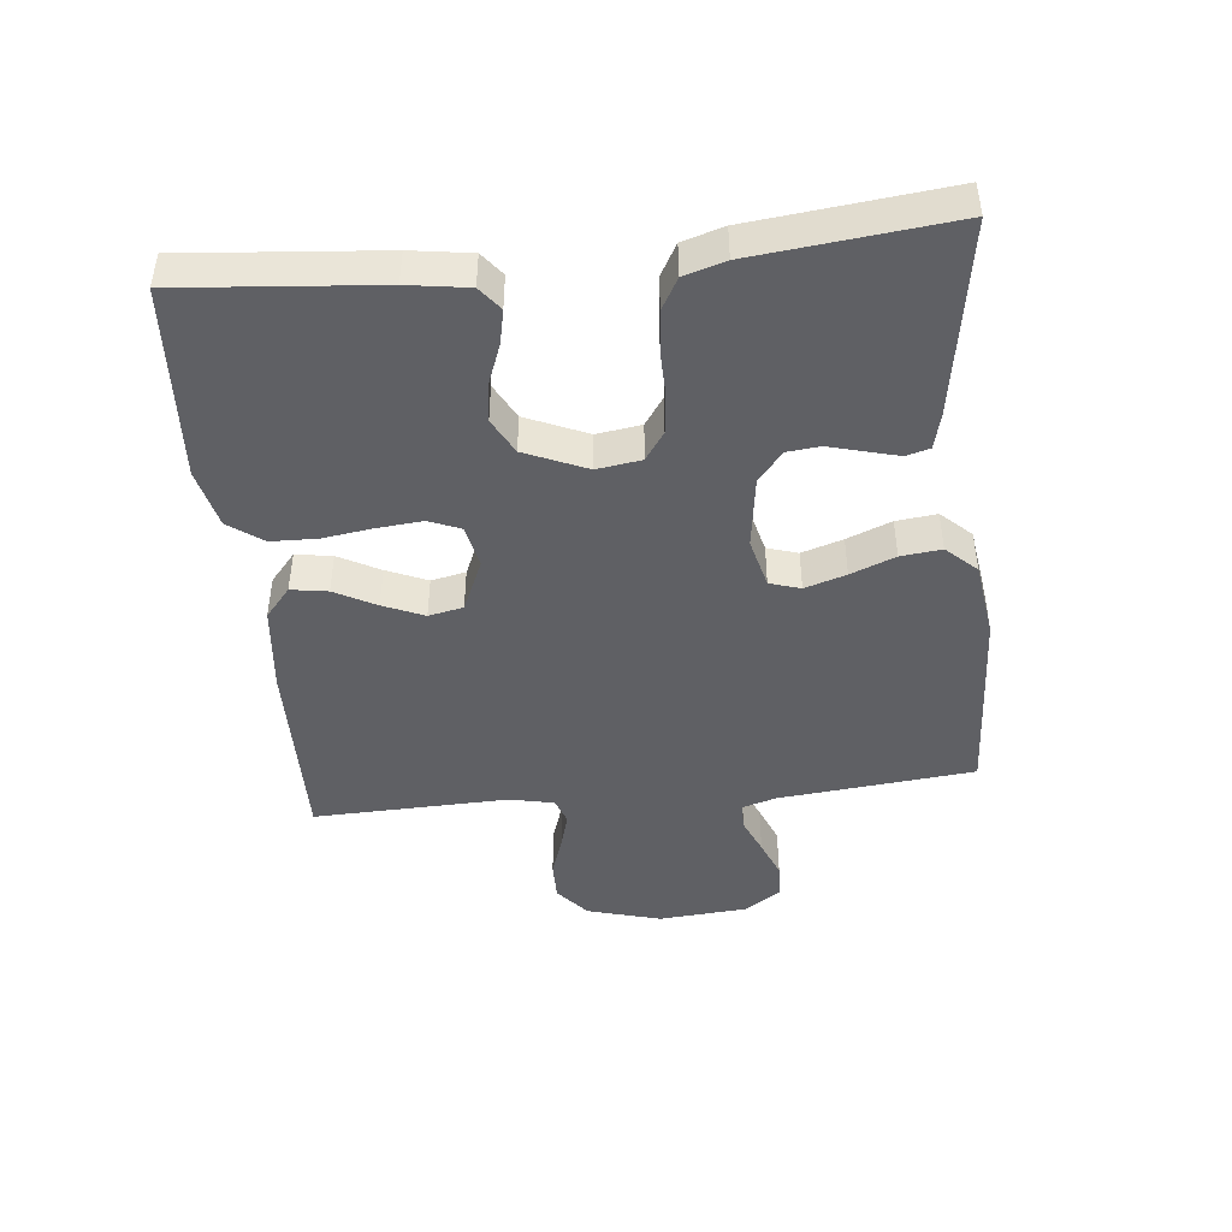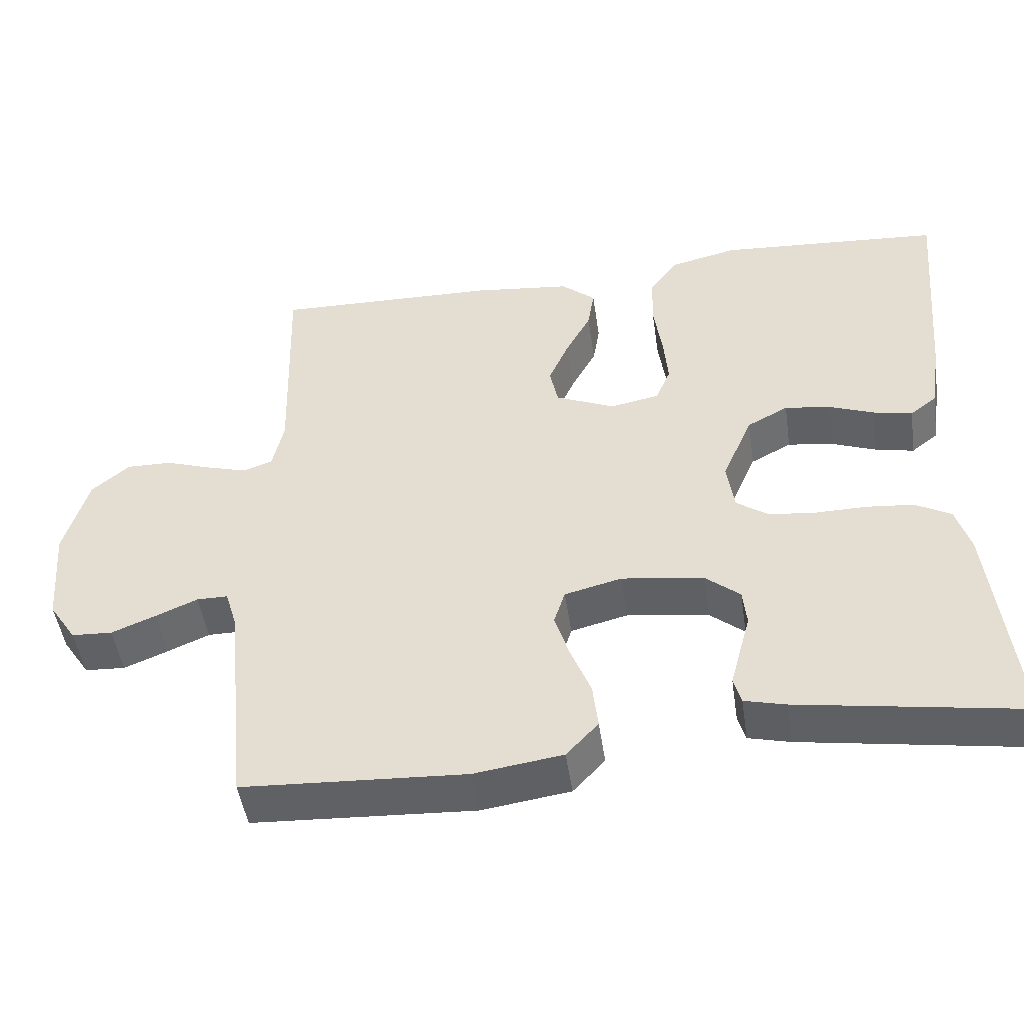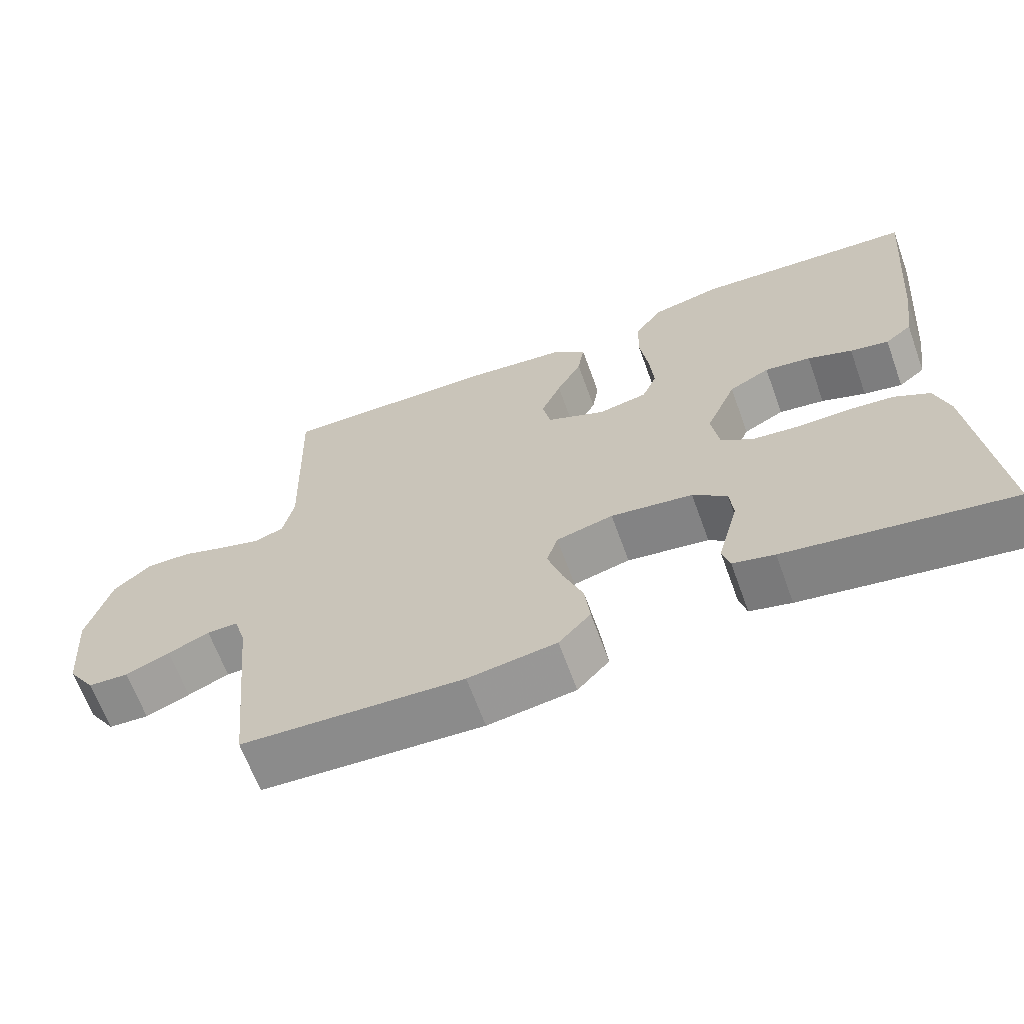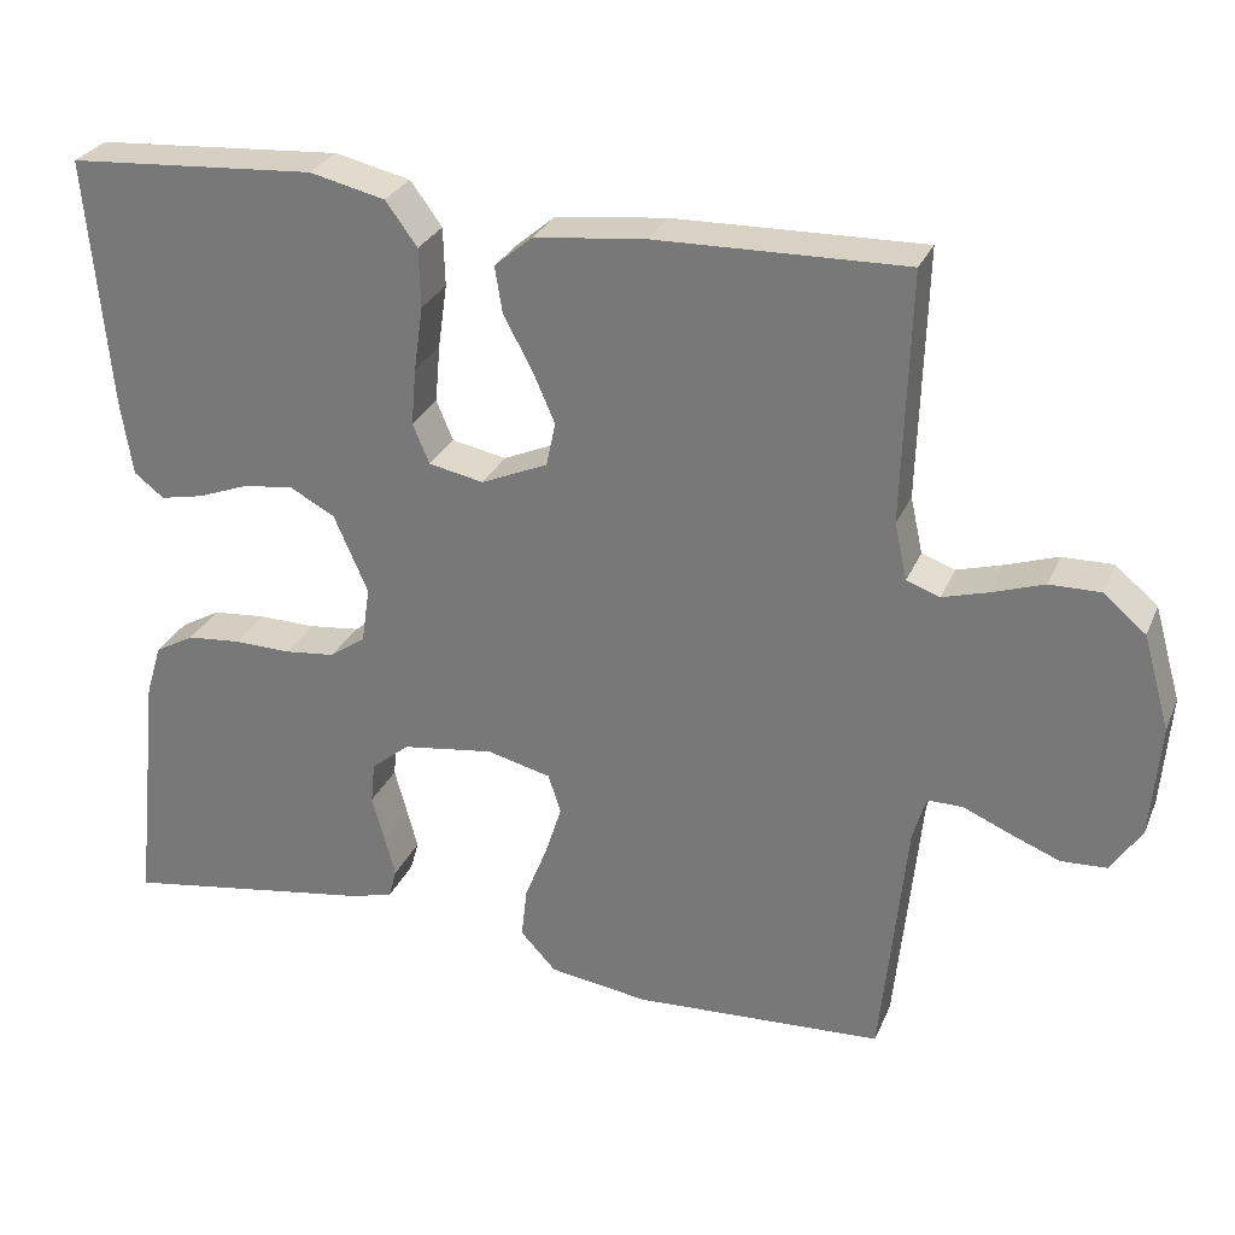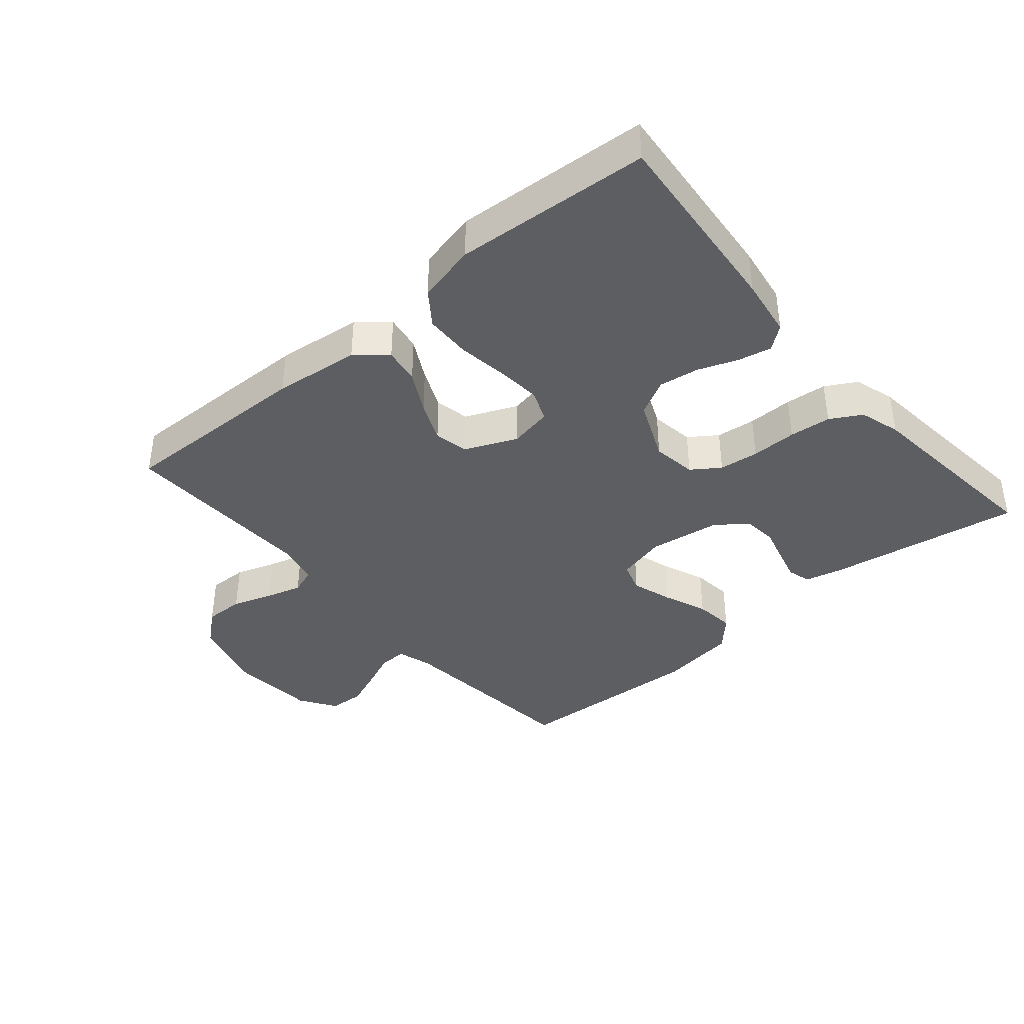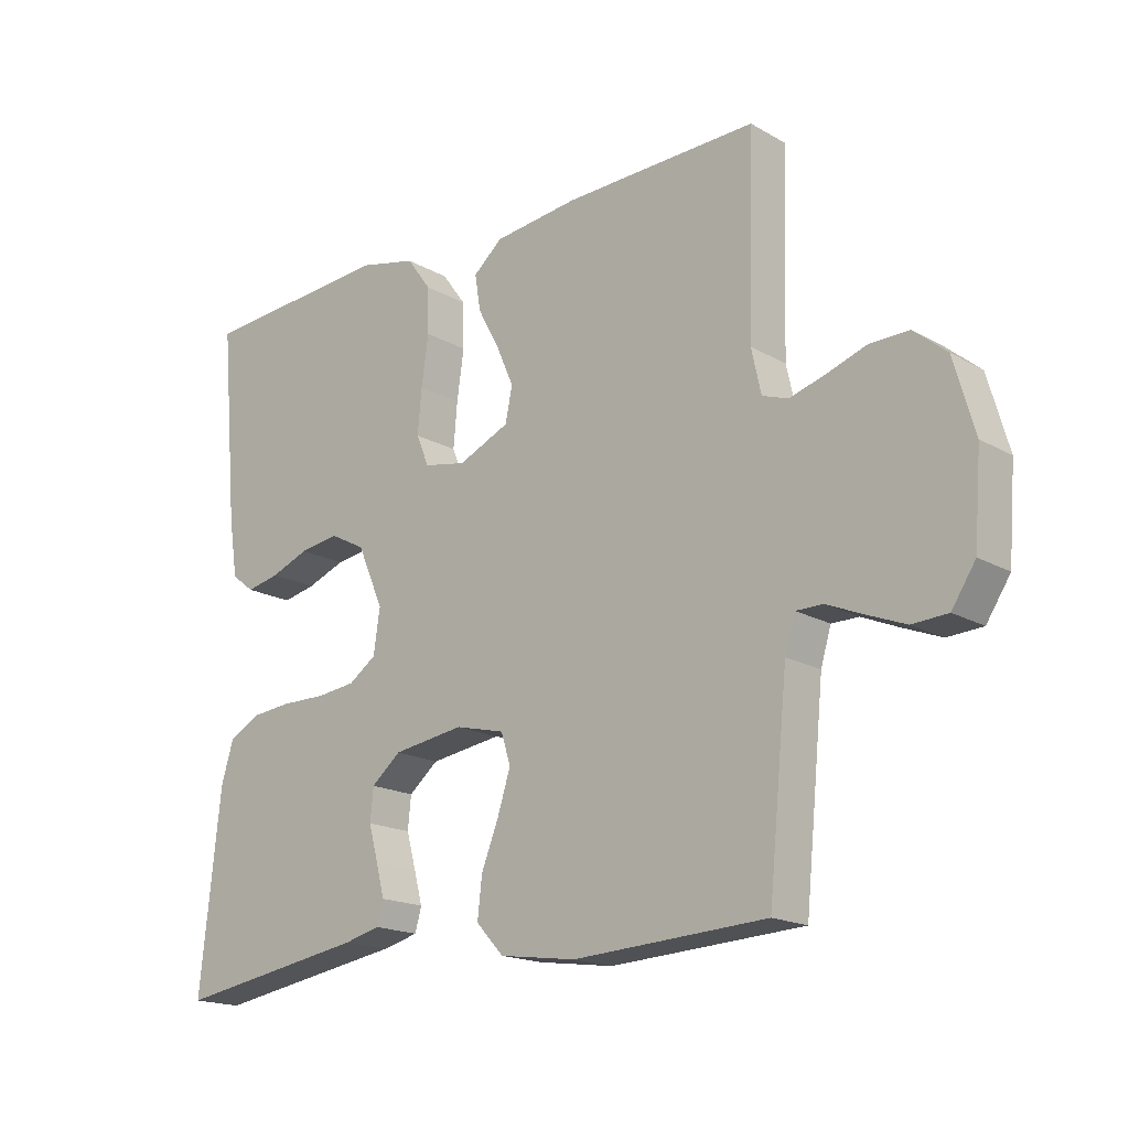
<metadata>
{"format":"obj","ext":"obj","renderer":"f3d","projection":"perspective","resolution":1024,"background":"white","views":[{"elev":-44.8,"azim":96.0,"up":"+Y"},{"elev":-48.0,"azim":8.3,"up":"+Z"},{"elev":-65.2,"azim":19.9,"up":"+Z"},{"elev":28.4,"azim":-160.1,"up":"+Z"},{"elev":-39.1,"azim":40.4,"up":"+Y"},{"elev":-17.8,"azim":-137.9,"up":"+Z"}]}
</metadata>
<code>
v -0.5 0.07 0.5
v -0.2 0.07 0.493
v -0.067 0.07 0.478
v -0.021 0.07 0.439
v -0.03 0.07 0.383
v -0.064 0.07 0.32
v -0.091 0.07 0.258
v -0.08 0.07 0.205
v 0 0.07 0.17
v 0.066 0.07 0.183
v 0.086 0.07 0.231
v 0.08 0.07 0.3
v 0.069 0.07 0.377
v 0.071 0.07 0.448
v 0.109 0.07 0.5
v 0.2 0.07 0.521
v 0.5 0.07 0.5
v 0.473 0.07 0.2
v 0.459 0.07 0.108
v 0.423 0.07 0.08
v 0.371 0.07 0.091
v 0.311 0.07 0.114
v 0.249 0.07 0.123
v 0.194 0.07 0.094
v 0.153 0.07 0
v 0.163 0.07 -0.068
v 0.206 0.07 -0.098
v 0.267 0.07 -0.105
v 0.337 0.07 -0.104
v 0.401 0.07 -0.11
v 0.449 0.07 -0.137
v 0.468 0.07 -0.2
v 0.5 0.07 -0.5
v 0.2 0.07 -0.452
v 0.144 0.07 -0.438
v 0.134 0.07 -0.402
v 0.147 0.07 -0.353
v 0.162 0.07 -0.298
v 0.157 0.07 -0.248
v 0.111 0.07 -0.21
v 0 0.07 -0.194
v -0.077 0.07 -0.213
v -0.092 0.07 -0.26
v -0.072 0.07 -0.323
v -0.045 0.07 -0.391
v -0.038 0.07 -0.453
v -0.081 0.07 -0.499
v -0.2 0.07 -0.516
v -0.5 0.07 -0.5
v -0.53 0.07 -0.2
v -0.546 0.07 -0.147
v -0.588 0.07 -0.147
v -0.644 0.07 -0.171
v -0.704 0.07 -0.195
v -0.759 0.07 -0.192
v -0.796 0.07 -0.136
v -0.807 0.07 0
v -0.775 0.07 0.113
v -0.724 0.07 0.156
v -0.663 0.07 0.155
v -0.601 0.07 0.134
v -0.546 0.07 0.118
v -0.506 0.07 0.132
v -0.491 0.07 0.2
v -0.5 0 0.5
v -0.2 0 0.493
v -0.067 0 0.478
v -0.021 0 0.439
v -0.03 0 0.383
v -0.064 0 0.32
v -0.091 0 0.258
v -0.08 0 0.205
v 0 0 0.17
v 0.066 0 0.183
v 0.086 0 0.231
v 0.08 0 0.3
v 0.069 0 0.377
v 0.071 0 0.448
v 0.109 0 0.5
v 0.2 0 0.521
v 0.5 0 0.5
v 0.473 0 0.2
v 0.459 0 0.108
v 0.423 0 0.08
v 0.371 0 0.091
v 0.311 0 0.114
v 0.249 0 0.123
v 0.194 0 0.094
v 0.153 0 0
v 0.163 0 -0.068
v 0.206 0 -0.098
v 0.267 0 -0.105
v 0.337 0 -0.104
v 0.401 0 -0.11
v 0.449 0 -0.137
v 0.468 0 -0.2
v 0.5 0 -0.5
v 0.2 0 -0.452
v 0.144 0 -0.438
v 0.134 0 -0.402
v 0.147 0 -0.353
v 0.162 0 -0.298
v 0.157 0 -0.248
v 0.111 0 -0.21
v 0 0 -0.194
v -0.077 0 -0.213
v -0.092 0 -0.26
v -0.072 0 -0.323
v -0.045 0 -0.391
v -0.038 0 -0.453
v -0.081 0 -0.499
v -0.2 0 -0.516
v -0.5 0 -0.5
v -0.53 0 -0.2
v -0.546 0 -0.147
v -0.588 0 -0.147
v -0.644 0 -0.171
v -0.704 0 -0.195
v -0.759 0 -0.192
v -0.796 0 -0.136
v -0.807 0 0
v -0.775 0 0.113
v -0.724 0 0.156
v -0.663 0 0.155
v -0.601 0 0.134
v -0.546 0 0.118
v -0.506 0 0.132
v -0.491 0 0.2
f 58 59 60 61
f 58 61 62
f 57 58 62
f 56 57 62 63
f 52 53 54 55
f 52 55 56 63
f 47 48 49 50
f 47 50 51
f 44 45 46 47
f 43 44 47 51
f 42 43 51
f 41 42 51
f 35 36 37 38
f 33 34 35 38
f 33 38 39
f 32 33 39 40
f 28 29 30 31
f 27 28 31 32
f 19 20 21 22
f 19 22 23
f 18 19 23
f 17 18 23
f 16 17 23 24
f 12 13 14 15
f 11 12 15 16
f 3 4 5 6
f 3 6 7
f 64 1 2 3
f 63 64 3 7
f 51 52 63 7
f 27 32 40 41
f 26 27 41 51
f 25 26 51
f 11 16 24 25
f 10 11 25
f 9 10 25 51
f 8 9 51
f 7 8 51
f 125 124 123 122
f 126 125 122
f 126 122 121
f 127 126 121 120
f 119 118 117 116
f 127 120 119 116
f 114 113 112 111
f 115 114 111
f 111 110 109 108
f 115 111 108 107
f 115 107 106
f 115 106 105
f 102 101 100 99
f 102 99 98 97
f 103 102 97
f 104 103 97 96
f 95 94 93 92
f 96 95 92 91
f 86 85 84 83
f 87 86 83
f 87 83 82
f 87 82 81
f 88 87 81 80
f 79 78 77 76
f 80 79 76 75
f 70 69 68 67
f 71 70 67
f 67 66 65 128
f 71 67 128 127
f 71 127 116 115
f 105 104 96 91
f 115 105 91 90
f 115 90 89
f 89 88 80 75
f 89 75 74
f 115 89 74 73
f 115 73 72
f 115 72 71
f 1 65 66 2
f 2 66 67 3
f 3 67 68 4
f 4 68 69 5
f 5 69 70 6
f 6 70 71 7
f 7 71 72 8
f 8 72 73 9
f 9 73 74 10
f 10 74 75 11
f 11 75 76 12
f 12 76 77 13
f 13 77 78 14
f 14 78 79 15
f 15 79 80 16
f 16 80 81 17
f 17 81 82 18
f 18 82 83 19
f 19 83 84 20
f 20 84 85 21
f 21 85 86 22
f 22 86 87 23
f 23 87 88 24
f 24 88 89 25
f 25 89 90 26
f 26 90 91 27
f 27 91 92 28
f 28 92 93 29
f 29 93 94 30
f 30 94 95 31
f 31 95 96 32
f 32 96 97 33
f 33 97 98 34
f 34 98 99 35
f 35 99 100 36
f 36 100 101 37
f 37 101 102 38
f 38 102 103 39
f 39 103 104 40
f 40 104 105 41
f 41 105 106 42
f 42 106 107 43
f 43 107 108 44
f 44 108 109 45
f 45 109 110 46
f 46 110 111 47
f 47 111 112 48
f 48 112 113 49
f 49 113 114 50
f 50 114 115 51
f 51 115 116 52
f 52 116 117 53
f 53 117 118 54
f 54 118 119 55
f 55 119 120 56
f 56 120 121 57
f 57 121 122 58
f 58 122 123 59
f 59 123 124 60
f 60 124 125 61
f 61 125 126 62
f 62 126 127 63
f 63 127 128 64
f 64 128 65 1

</code>
